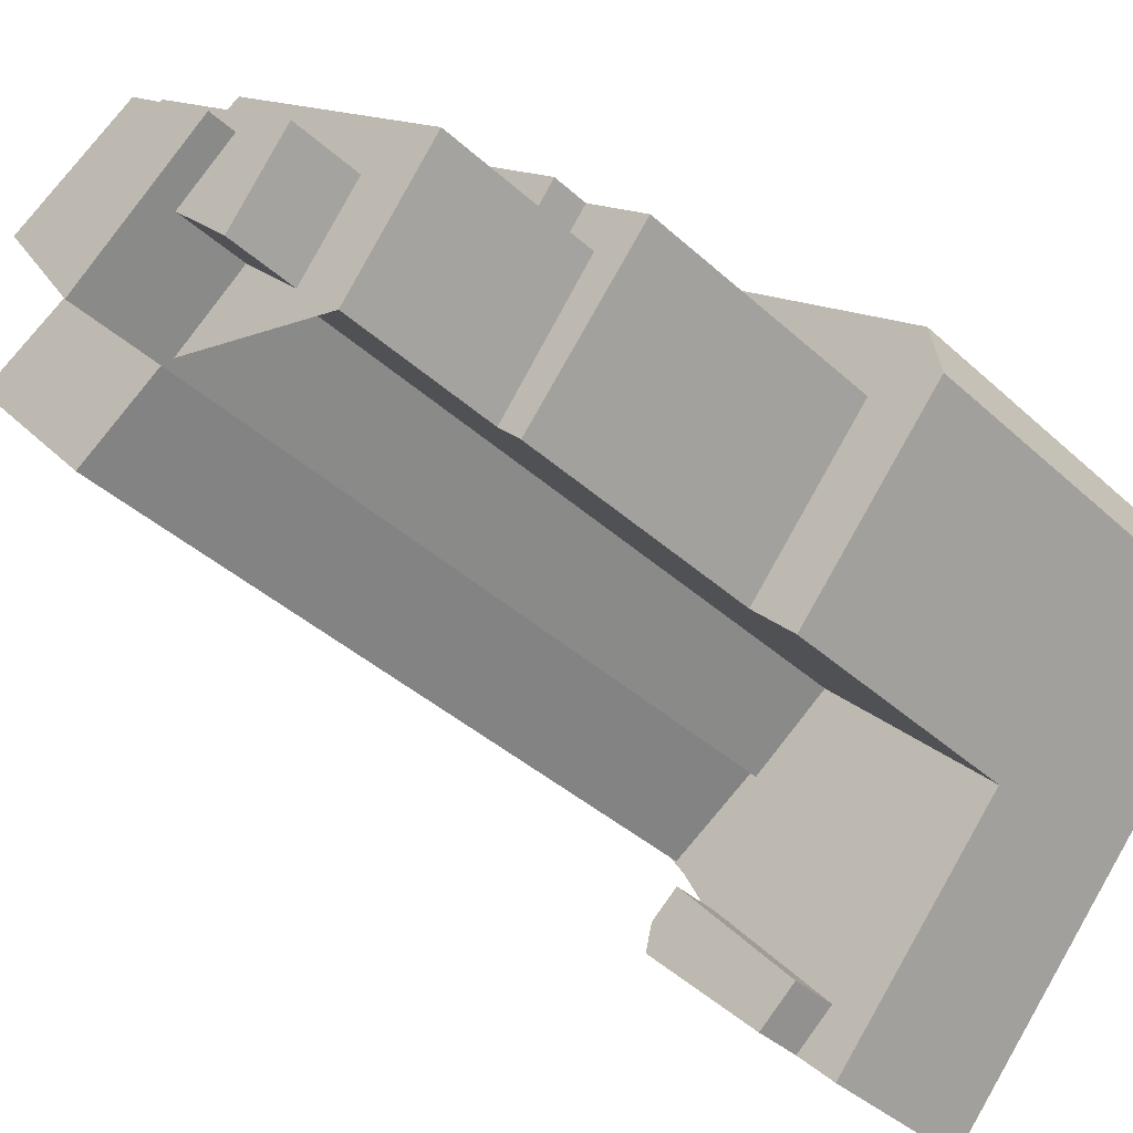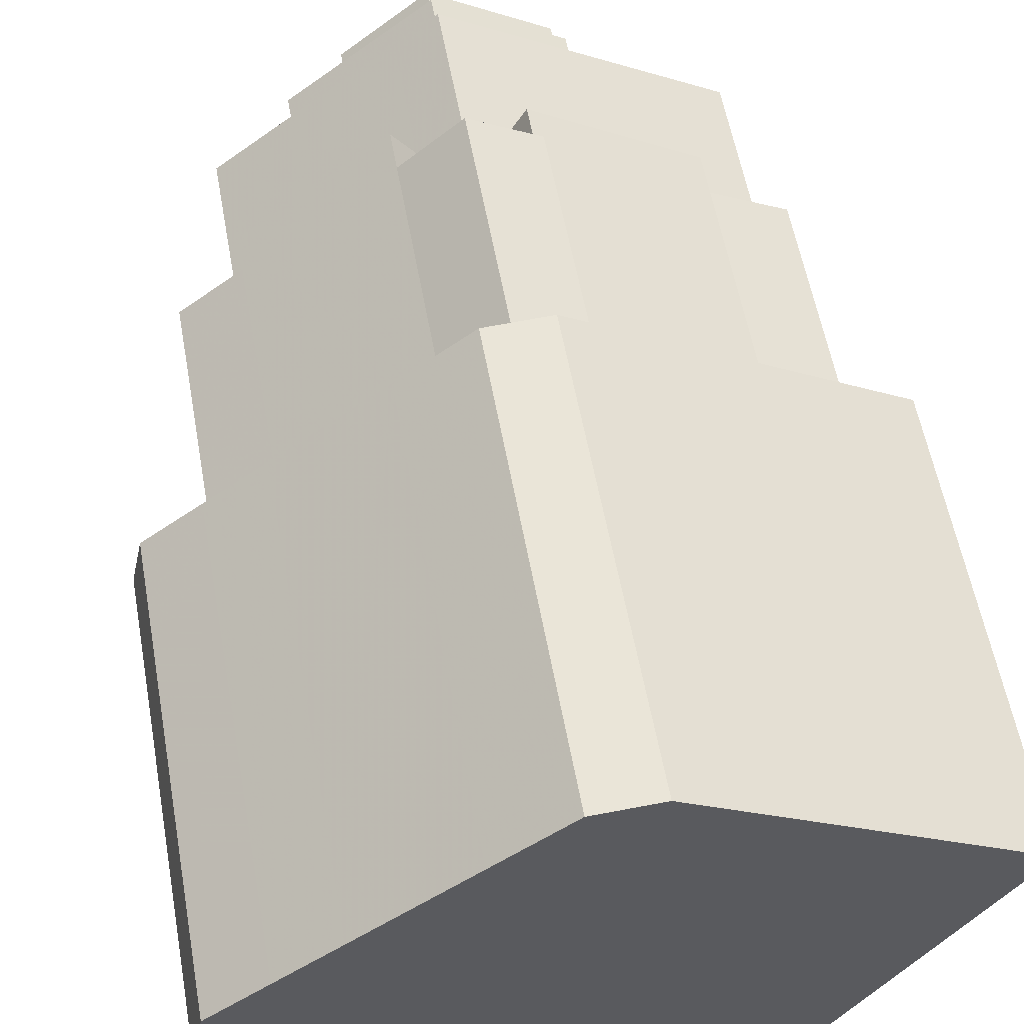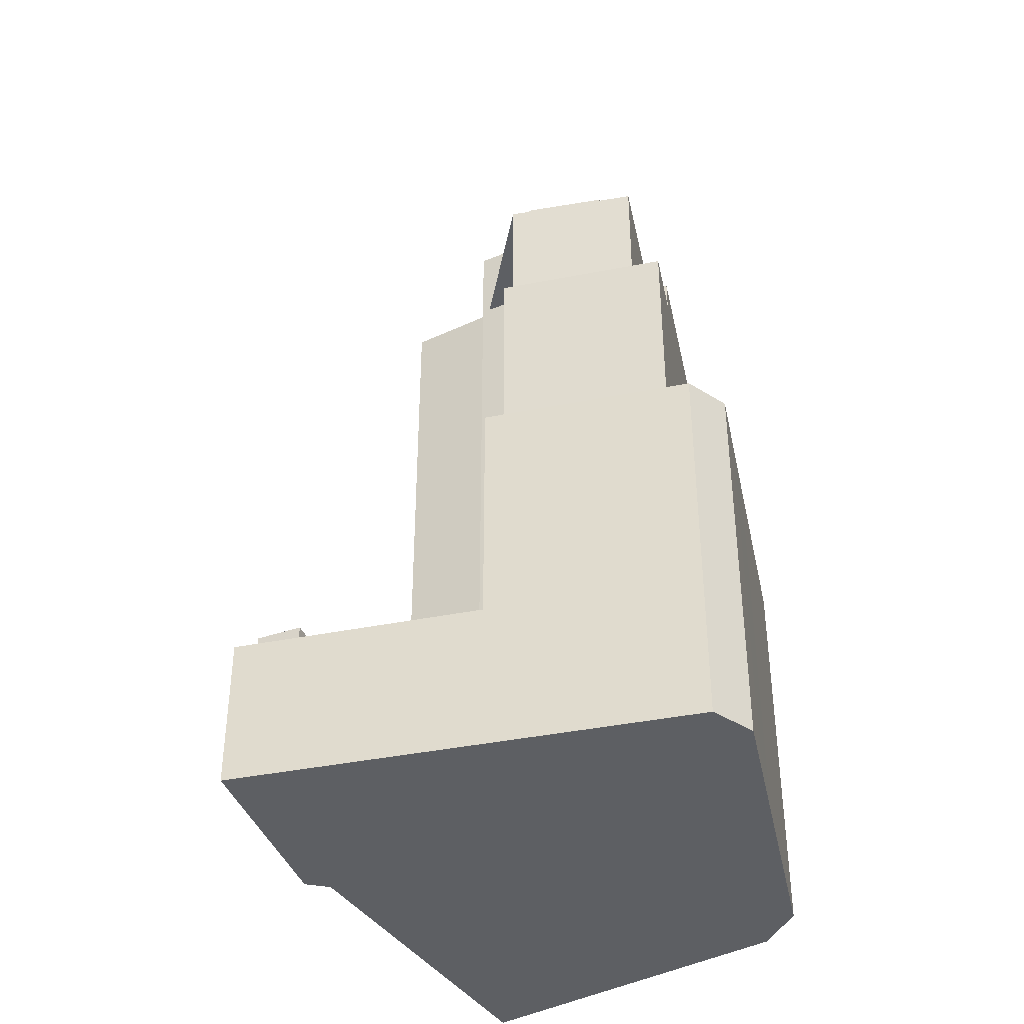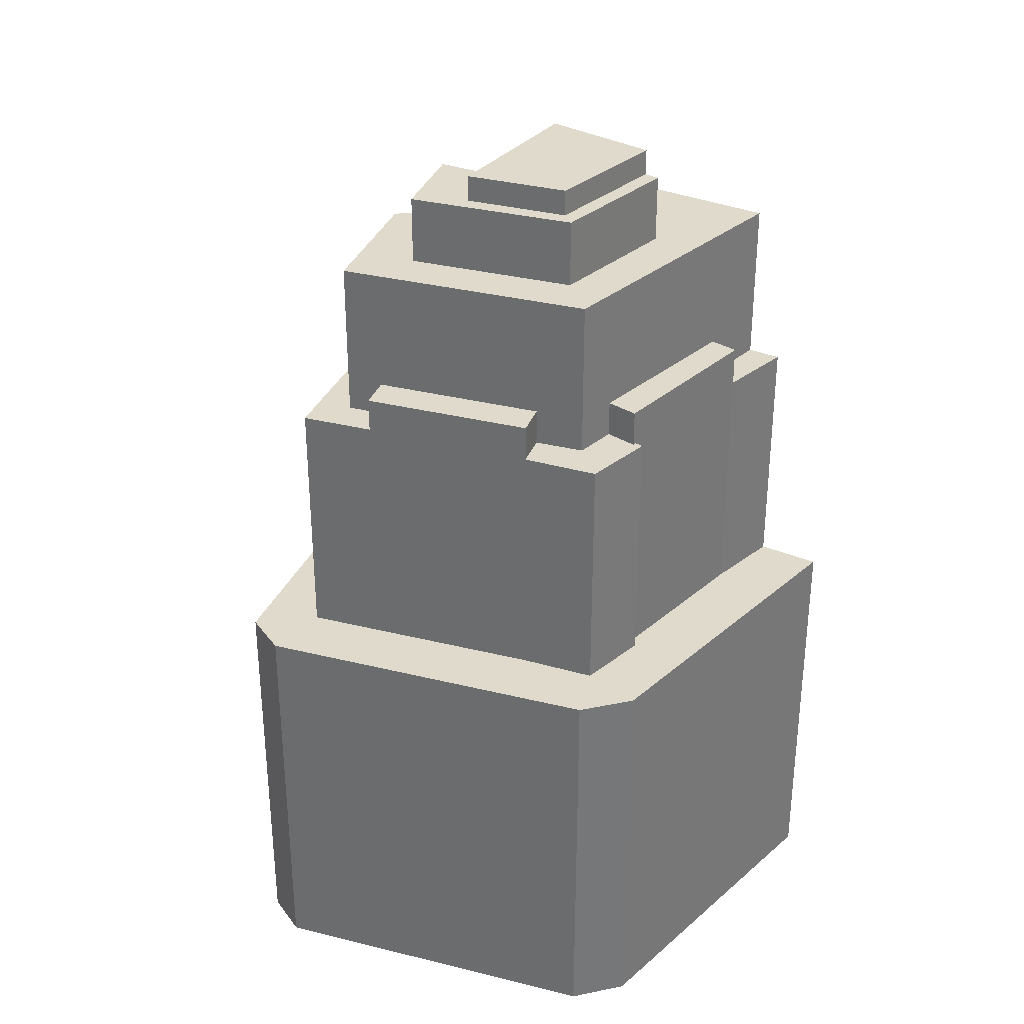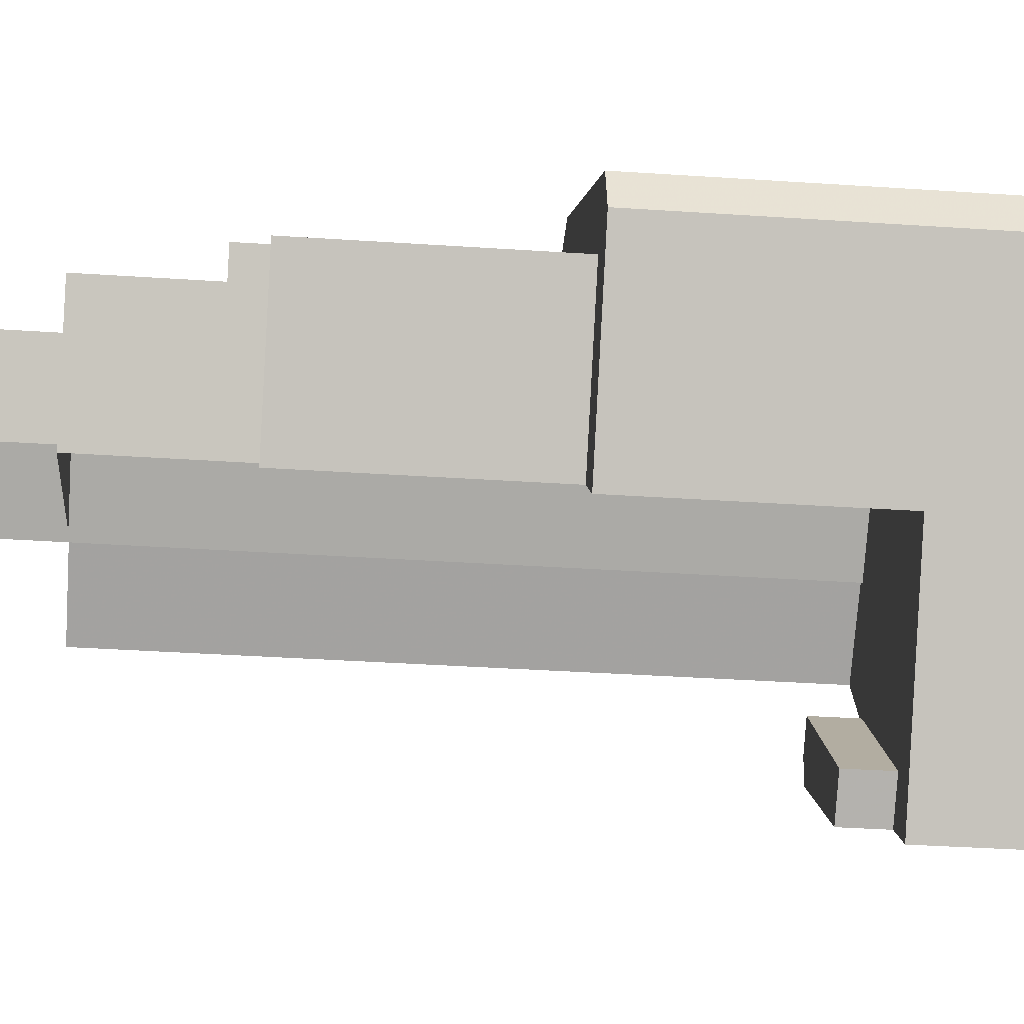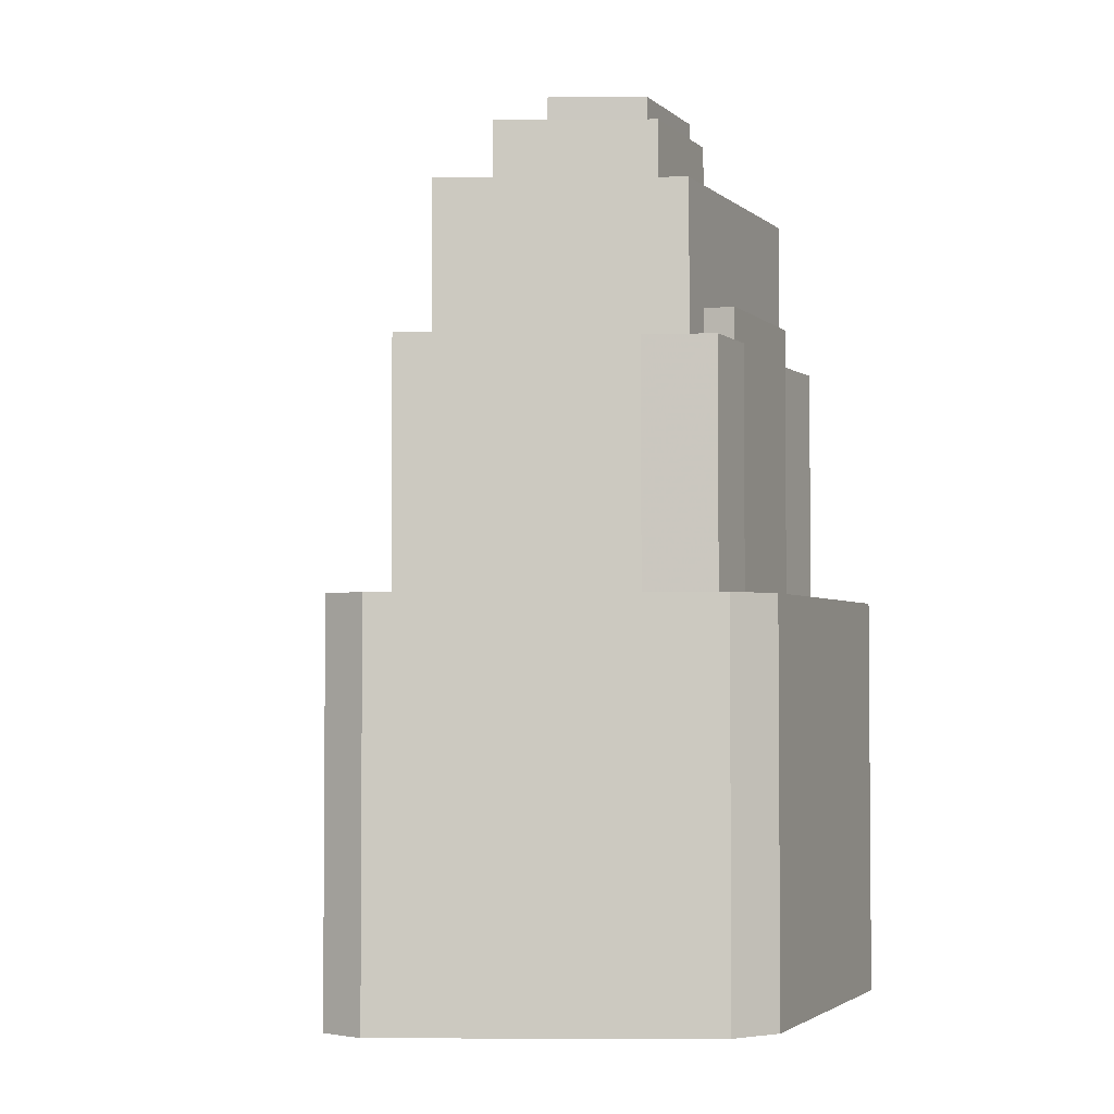
<metadata>
{"format":"obj","ext":"obj","renderer":"f3d","projection":"perspective","resolution":1024,"background":"white","views":[{"elev":-36.7,"azim":-140.1,"up":"+Z"},{"elev":55.2,"azim":-10.0,"up":"+Z"},{"elev":-40.4,"azim":-116.1,"up":"+Y"},{"elev":33.1,"azim":-19.0,"up":"+Y"},{"elev":-38.4,"azim":-94.8,"up":"+Z"},{"elev":-3.0,"azim":-37.2,"up":"+Y"}]}
</metadata>
<code>
v 259.1 -262.9 64.18
v 258.4 -262.9 67.11
v 255.5 -262.9 69.66
v 254.5 -262.9 70.53
v 259.5 -262.9 76.32
v 261.2 -262.9 78.27
v 269.6 -262.9 87.94
v 272.5 -262.9 91.28
v 274.2 -262.9 93.2
v 275 -262.9 94.06
v 279.6 -262.9 99.36
v 247.1 -262.9 118.6
v 240.6 -262.9 118.2
v 233.1 -262.9 112.4
v 222.1 -262.9 103.8
v 216 -262.9 99.06
v 210.1 -262.9 94.46
v 210.1 -262.9 94.32
v 208.9 -262.9 88.94
v 224.7 -262.9 70.18
v 229.2 -262.9 64.69
v 240.8 -262.9 50.96
v 243.2 -262.9 48.09
v 243.2 -262.9 48.12
v 247.1 -262.9 52.07
v 249.5 -262.9 54.52
v 244.4 -188.1 107.3
v 248.6 -188.1 104.9
v 250.4 -188.1 108
v 250.8 -188.1 107.8
v 251.2 -188.1 108.6
v 244 -188.1 112.5
v 237.7 -188.1 107
v 240.1 -188.1 104
v 267.2 -184 98.07
v 250.8 -184 107.8
v 250.4 -184 108
v 248.6 -184 104.9
v 265.6 -184 95.25
v 274.2 -188.4 93.2
v 275 -188.4 94.06
v 267.2 -188.4 98.07
v 265.6 -188.4 95.25
v 272.5 -188.4 91.28
v 240.1 -184 104
v 237.7 -184 107
v 222.8 -184 95.39
v 225.2 -184 92.3
v 250.6 -159.4 82.34
v 257.3 -159.4 92.23
v 244.9 -159.4 99.48
v 236 -159.4 92.36
v 242 -159.4 87.81
v 250.1 -159.4 81.64
v 242 -162.4 87.81
v 236 -162.4 92.36
v 244.9 -162.4 99.48
v 257.3 -162.4 92.23
v 258.3 -162.4 93.63
v 244.8 -162.4 101.4
v 230.1 -162.4 89.94
v 236.3 -162.4 82
v 261.2 -170 78.27
v 269.6 -170 87.94
v 272.5 -170 91.28
v 265.6 -170 95.25
v 248.6 -170 104.9
v 244.4 -170 107.3
v 240.1 -170 104
v 225.2 -170 92.3
v 222 -170 89.81
v 231.7 -170 77.33
v 236.3 -170 82
v 230.1 -170 89.94
v 244.8 -170 101.4
v 258.3 -170 93.63
v 257.3 -170 92.23
v 250.6 -170 82.34
v 259.5 -170 76.32
v 231.7 -187.8 77.33
v 222 -187.8 89.81
v 225.2 -187.8 92.3
v 222.8 -187.8 95.39
v 216.4 -187.8 90.41
v 229.3 -187.8 74.86
v 229.3 -216.4 74.86
v 216.4 -216.4 90.41
v 222.8 -216.4 95.39
v 237.7 -216.4 107
v 244 -216.4 112.5
v 251.2 -216.4 108.6
v 250.8 -216.4 107.8
v 267.2 -216.4 98.07
v 275 -216.4 94.06
v 279.6 -216.4 99.36
v 247.1 -216.4 118.6
v 240.6 -216.4 118.2
v 233.1 -216.4 112.4
v 222.1 -216.4 103.8
v 216 -216.4 99.06
v 210.1 -216.4 94.46
v 210.1 -216.4 94.32
v 208.9 -216.4 88.94
v 224.7 -216.4 70.18
v 249.5 -239.9 54.52
v 259.1 -239.9 64.18
v 258.4 -239.9 67.11
v 255.5 -239.9 69.66
v 243.1 -239.9 55.58
v 247.1 -239.9 52.07
v 243.2 -245.1 48.12
v 247.1 -245.1 52.07
v 243.1 -245.1 55.58
v 255.5 -245.1 69.66
v 254.5 -245.1 70.53
v 259.5 -245.1 76.32
v 250.6 -245.1 82.34
v 250.1 -245.1 81.64
v 242 -245.1 87.81
v 236.3 -245.1 82
v 231.7 -245.1 77.33
v 229.3 -245.1 74.86
v 224.7 -245.1 70.18
v 229.2 -245.1 64.69
v 240.8 -245.1 50.96
v 243.2 -245.1 48.09
g CityEngineShapeMaterial_613
f 2 1 26 25 24 23 22 21 20 19 18 17 16 15 14 13 12 11 10 9 8 7 6 5 4 3
f 28 27 34 33 32 31 30 29
f 36 35 39 38 37
f 41 40 44 43 42
f 46 45 48 47
f 50 49 54 53 52 51
f 56 55 62 61 60 59 58 57
f 64 63 79 78 77 76 75 74 73 72 71 70 69 68 67 66 65
f 81 80 85 84 83 82
f 87 86 104 103 102 101 100 99 98 97 96 95 94 93 92 91 90 89 88
f 106 105 110 109 108 107
f 112 111 126 125 124 123 122 121 120 119 118 117 116 115 114 113
f 123 122 86 104
f 122 121 80 85
f 121 120 73 72
f 120 119 55 62
f 54 118 119 53
f 118 117 49 54
f 79 116 117 78
f 109 113 114 108
f 110 112 113 109
f 94 93 42 41
f 93 92 36 35
f 92 91 31 30
f 91 90 32 31
f 33 89 90 32
f 47 88 89 46
f 84 87 88 83
f 85 86 87 84
f 48 82 83 47
f 71 81 82 70
f 72 80 81 71
f 78 77 50 49
f 77 76 59 58
f 76 75 60 59
f 61 74 75 60
f 62 73 74 61
f 58 57 51 50
f 52 56 57 51
f 53 55 56 52
f 70 48 45 69
f 44 43 66 65
f 43 42 35 39
f 39 38 67 66
f 69 34 27 68
f 34 33 46 45
f 30 29 37 36
f 38 28 29 37
f 28 27 68 67
f 1 26 105 106
f 26 25 110 105
f 25 24 111 112
f 24 23 126 111
f 23 22 125 126
f 22 21 124 125
f 21 20 123 124
f 20 19 103 104
f 19 18 102 103
f 18 17 101 102
f 17 16 100 101
f 16 15 99 100
f 15 14 98 99
f 14 13 97 98
f 13 12 96 97
f 12 11 95 96
f 11 10 94 95
f 10 9 40 41
f 9 8 44 40
f 8 7 64 65
f 7 6 63 64
f 6 5 79 63
f 5 4 115 116
f 4 3 114 115
f 3 2 107 108
f 2 1 106 107

</code>
